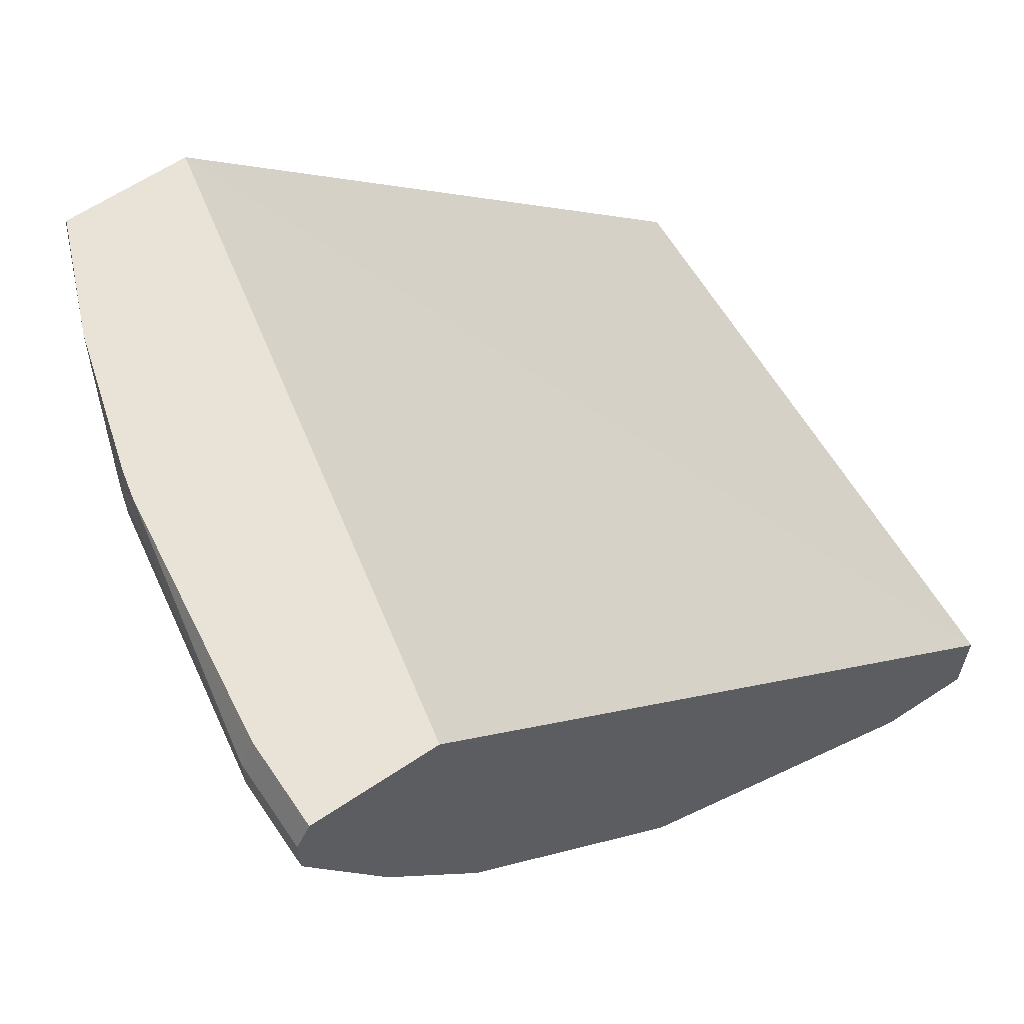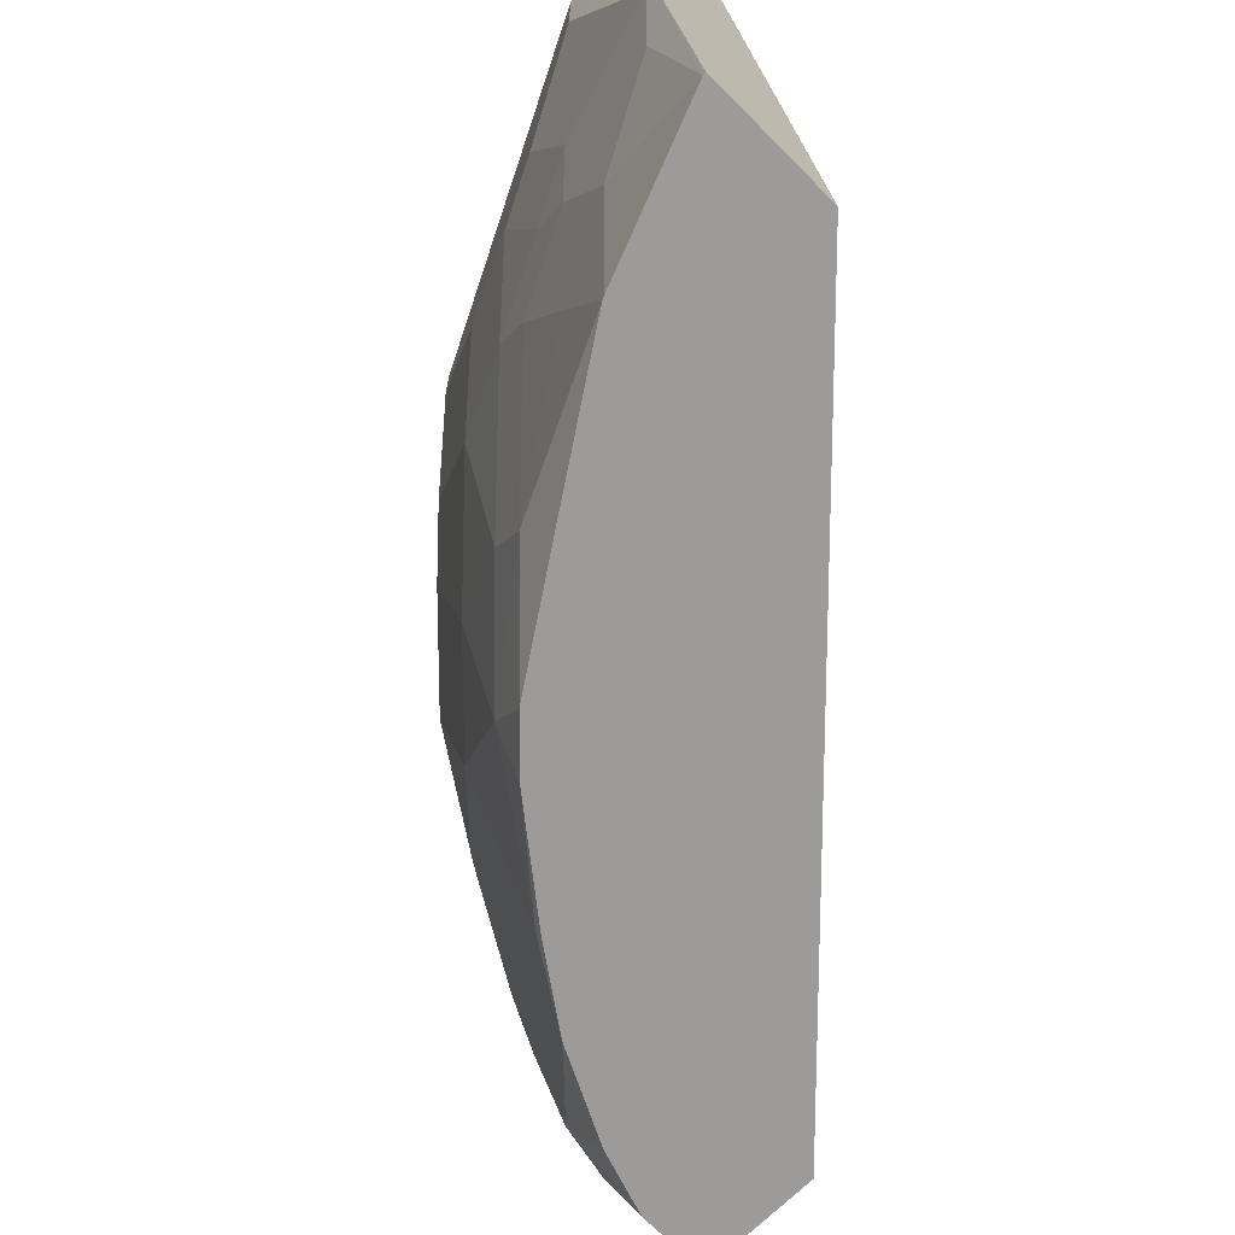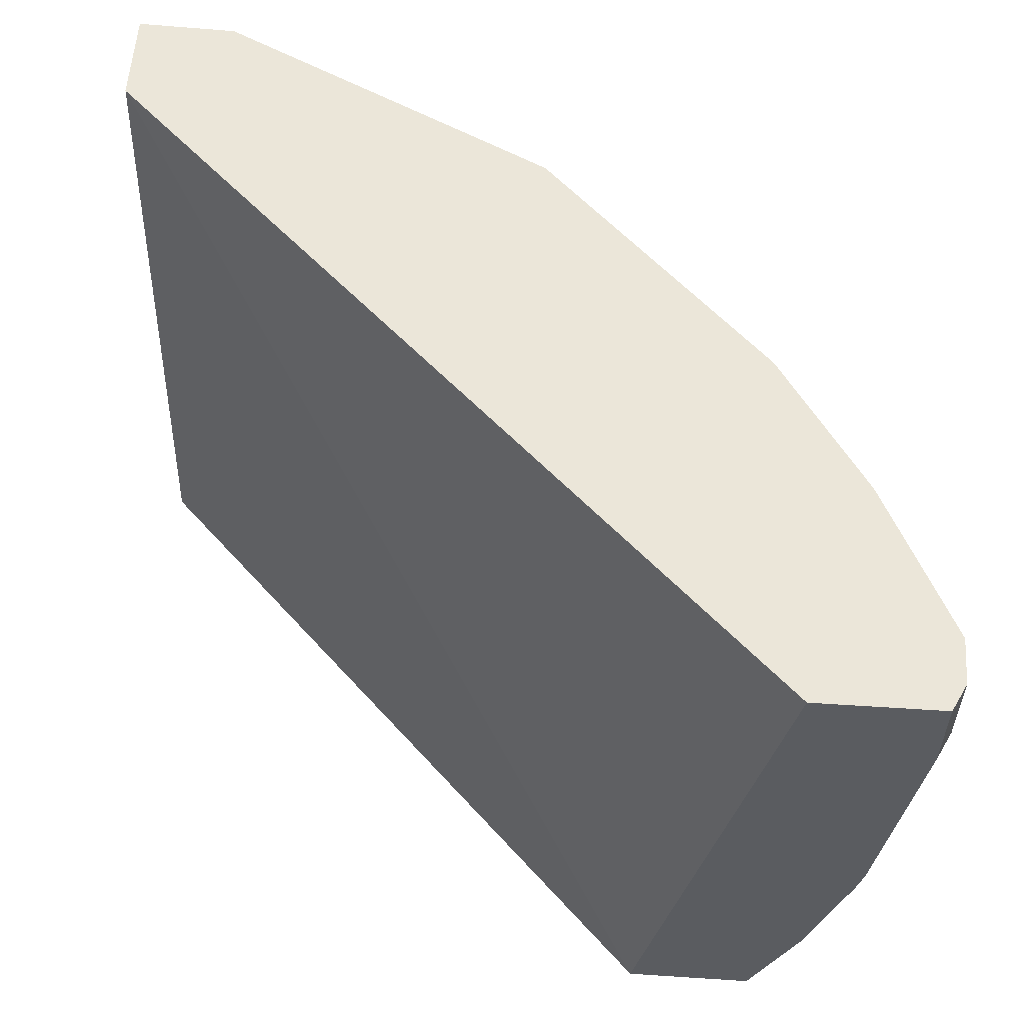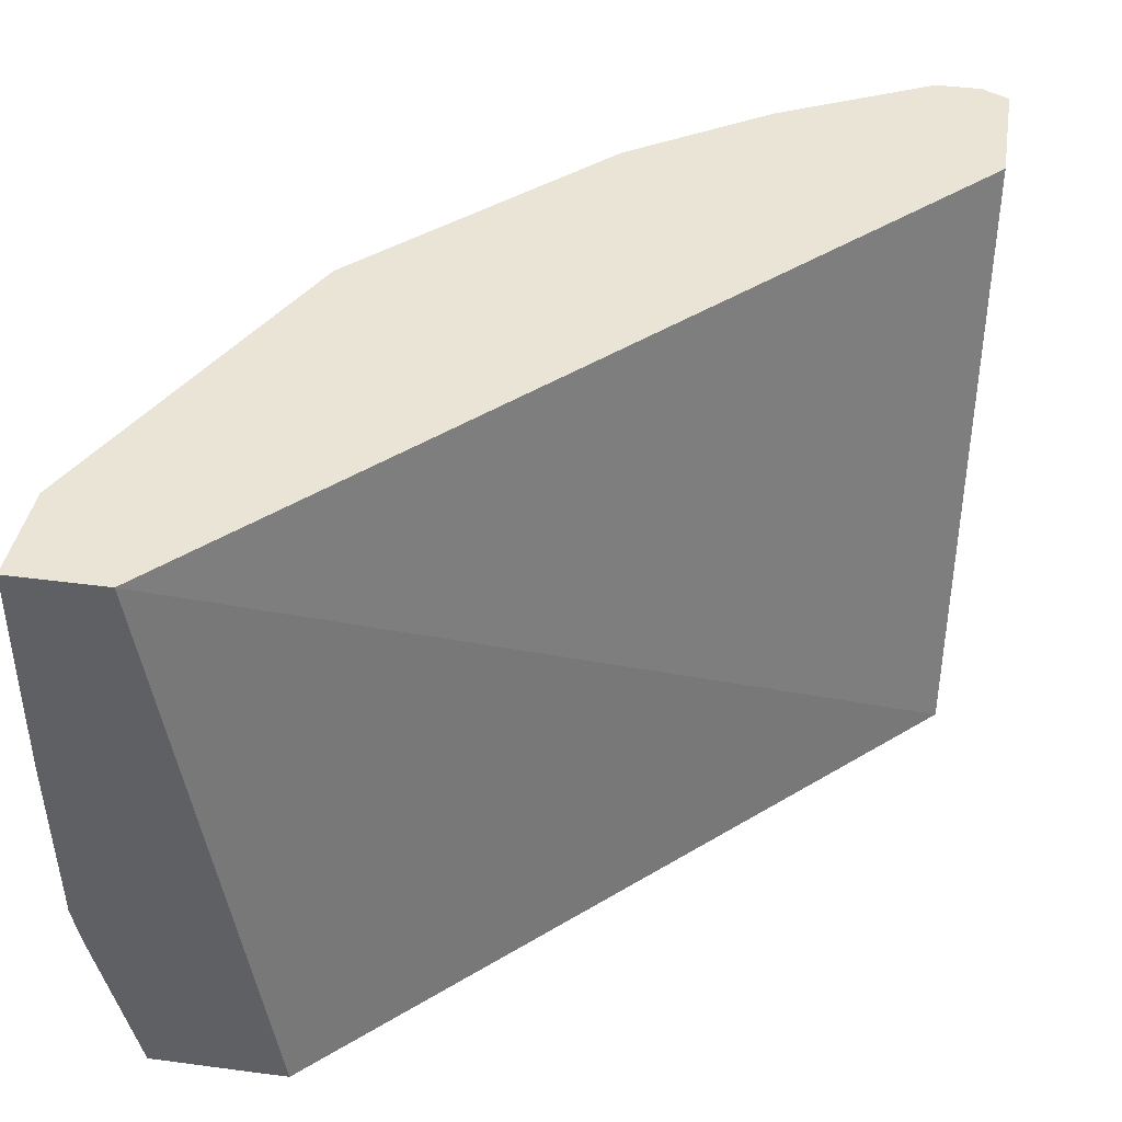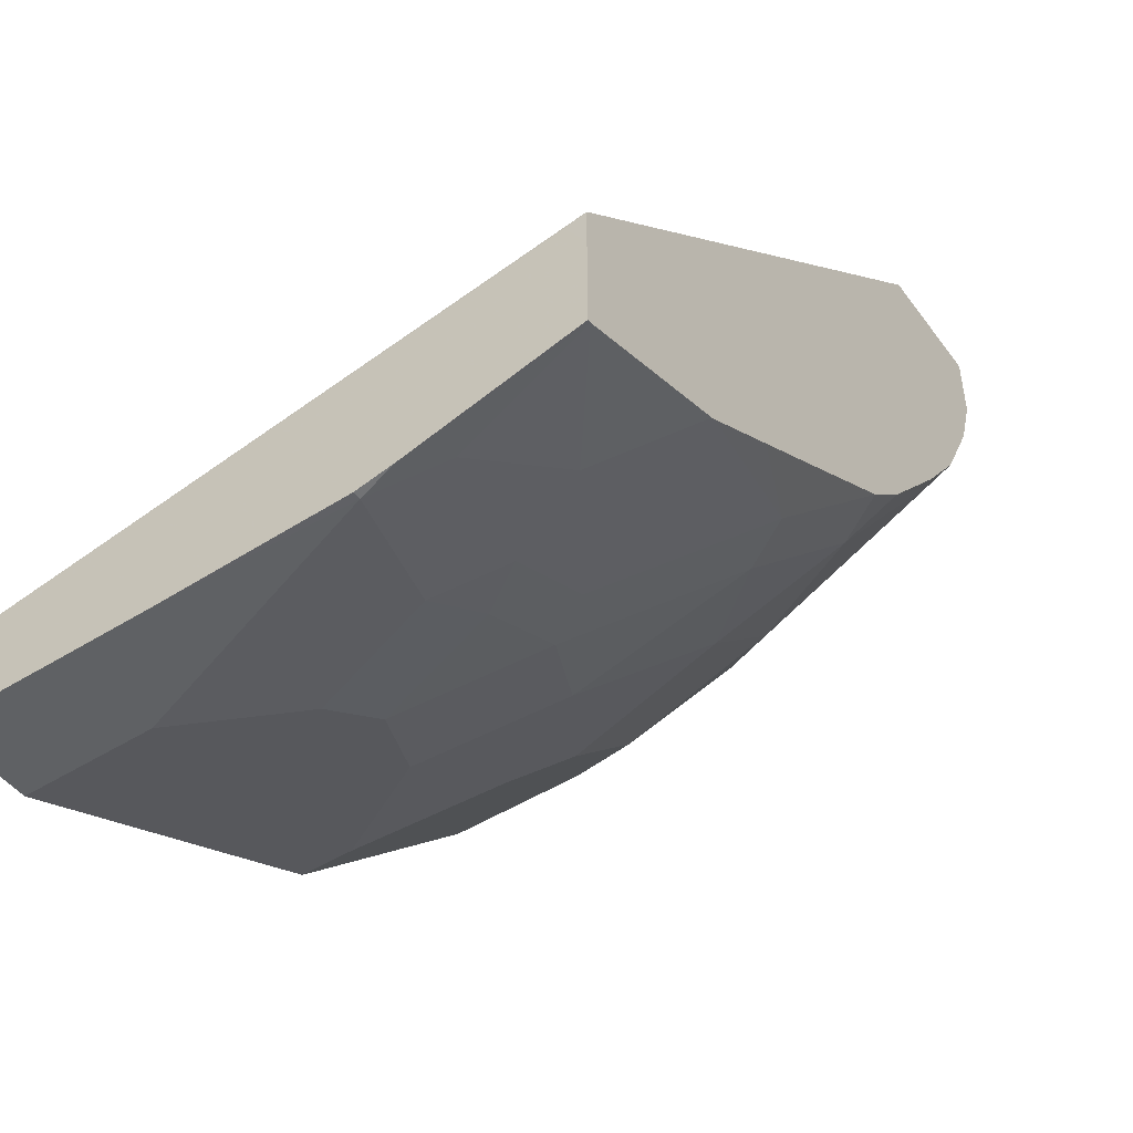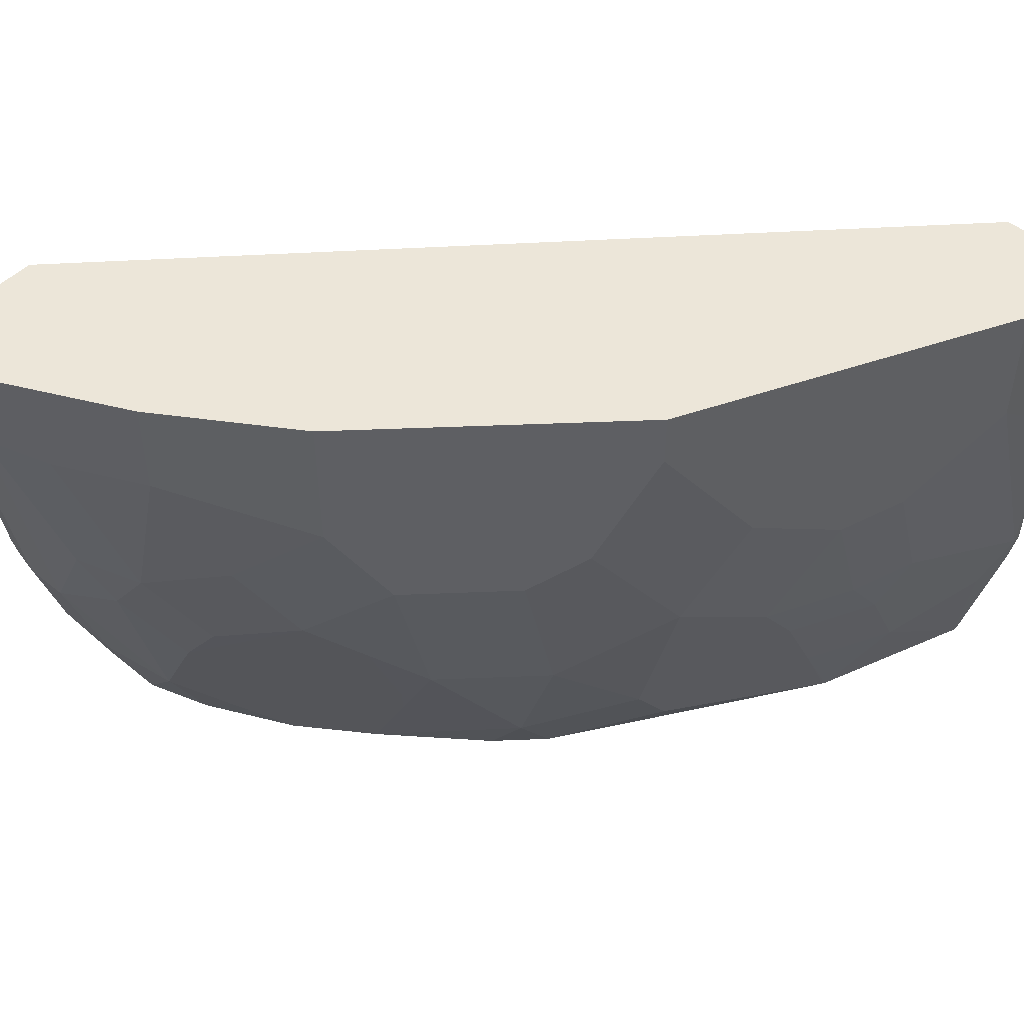
<metadata>
{"format":"obj","ext":"obj","renderer":"f3d","projection":"perspective","resolution":1024,"background":"white","views":[{"elev":62.5,"azim":-34.2,"up":"+Y"},{"elev":-69.8,"azim":44.9,"up":"+Z"},{"elev":56.3,"azim":-176.1,"up":"+Z"},{"elev":42.4,"azim":99.0,"up":"+Z"},{"elev":-49.0,"azim":124.7,"up":"+Y"},{"elev":48.8,"azim":-47.6,"up":"+Z"}]}
</metadata>
<code>
v -0.5649 -0.5483 -0.2602
v -0.6174 -0.5483 -0.2602
v -0.6178 -0.5483 -0.001922
v -0.3249 -0.8302 -0.001922
v -0.325 -0.79 -0.2602
v -0.6178 -0.5498 -0.2602
v -0.6371 -0.5483 -0.2124
v -0.6699 -0.5483 -0.001922
v -0.3249 -0.8704 -0.001922
v -0.3249 -0.7922 -0.2516
v -0.3249 -0.8066 -0.2602
v -0.6178 -0.5792 -0.2602
v -0.6371 -0.5792 -0.2124
v -0.6564 -0.5599 -0.1544
v -0.6538 -0.5483 -0.1544
v -0.6699 -0.5483 -0.03863
v -0.6705 -0.5495 -0.001922
v -0.3249 -0.8704 -0.09326
v -0.3668 -0.8687 -0.001922
v -0.3249 -0.848 -0.2602
v -0.6274 -0.6081 -0.222
v -0.6083 -0.6077 -0.2602
v -0.6564 -0.5792 -0.1544
v -0.6757 -0.5599 -0.03863
v -0.6564 -0.5483 -0.1429
v -0.6757 -0.5599 -0.001922
v -0.3282 -0.8687 -0.1737
v -0.3249 -0.8687 -0.1737
v -0.3668 -0.8687 -0.05794
v -0.3688 -0.8678 -0.001922
v -0.3249 -0.8501 -0.2516
v -0.3264 -0.8476 -0.2602
v -0.6274 -0.6275 -0.1834
v -0.6467 -0.6081 -0.1448
v -0.6081 -0.6081 -0.2602
v -0.6077 -0.6091 -0.2602
v -0.6081 -0.6275 -0.2413
v -0.6564 -0.5985 -0.1159
v -0.6757 -0.5792 -0.03863
v -0.6757 -0.5792 -0.001922
v -0.3379 -0.8591 -0.2027
v -0.3249 -0.8656 -0.1899
v -0.3861 -0.8494 -0.1544
v -0.3668 -0.8494 -0.193
v -0.3765 -0.8398 -0.222
v -0.4312 -0.8366 -0.103
v -0.4054 -0.8494 -0.09655
v -0.4402 -0.8321 -0.001922
v -0.4441 -0.8302 -0.07723
v -0.3953 -0.8207 -0.2602
v -0.6242 -0.6436 -0.1609
v -0.6435 -0.6243 -0.1223
v -0.5856 -0.7015 -0.1609
v -0.6049 -0.6822 -0.1416
v -0.589 -0.6463 -0.2602
v -0.5884 -0.6477 -0.2602
v -0.5695 -0.6854 -0.2413
v -0.5856 -0.6822 -0.1995
v -0.6628 -0.6049 -0.04505
v -0.65 -0.6307 -0.03218
v -0.6748 -0.5811 -0.001922
v -0.4119 -0.8366 -0.1609
v -0.3958 -0.8398 -0.1834
v -0.4151 -0.8205 -0.222
v -0.3958 -0.8205 -0.2602
v -0.4698 -0.8173 -0.08368
v -0.4505 -0.8173 -0.1609
v -0.4788 -0.8128 -0.001922
v -0.4827 -0.8109 -0.01931
v -0.6242 -0.6629 -0.103
v -0.6435 -0.6436 -0.04505
v -0.5695 -0.7047 -0.2027
v -0.5663 -0.7207 -0.1802
v -0.5856 -0.7207 -0.103
v -0.6049 -0.7015 -0.06436
v -0.5649 -0.6808 -0.2602
v -0.5663 -0.6822 -0.2574
v -0.5663 -0.7015 -0.2188
v -0.65 -0.6307 -0.001922
v -0.6458 -0.639 -0.001922
v -0.4344 -0.8205 -0.1834
v -0.3967 -0.82 -0.2602
v -0.473 -0.7819 -0.2413
v -0.5084 -0.798 -0.02576
v -0.5277 -0.7787 -0.08368
v -0.4891 -0.798 -0.1416
v -0.4891 -0.7787 -0.2188
v -0.4827 -0.8109 -0.001922
v -0.6435 -0.6436 -0.001922
v -0.5277 -0.74 -0.2381
v -0.5277 -0.7594 -0.1802
v -0.547 -0.7594 -0.103
v -0.6049 -0.7015 -0.001922
v -0.5309 -0.724 -0.2602
v -0.4306 -0.7974 -0.2602
v -0.5116 -0.7433 -0.2602
v -0.4546 -0.7814 -0.2602
v -0.5084 -0.798 -0.001922
v -0.5084 -0.7787 -0.1609
v -0.5305 -0.7244 -0.2602
v -0.5121 -0.7428 -0.2602
f 52 54 70
f 51 54 52
f 49 69 66
f 49 68 69
f 46 62 47
f 46 49 66
f 46 66 67
f 46 67 62
f 48 68 49
f 52 70 71
f 54 74 75
f 53 58 57
f 53 57 72
f 53 72 73
f 53 73 74
f 53 74 54
f 54 75 70
f 56 76 77
f 56 77 57
f 45 65 50
f 57 77 78
f 52 71 59
f 45 64 65
f 33 53 54
f 45 63 81
f 57 78 72
f 32 45 50
f 33 51 52
f 33 52 34
f 33 37 53
f 33 54 51
f 34 52 38
f 36 55 37
f 37 55 56
f 37 56 57
f 37 57 58
f 37 58 53
f 38 52 39
f 39 59 60
f 39 60 61
f 39 61 40
f 39 52 59
f 43 47 62
f 43 62 63
f 43 63 45
f 43 45 44
f 45 81 64
f 59 71 60
f 83 97 95
f 60 71 80
f 74 92 75
f 75 92 85
f 75 85 84
f 75 84 98
f 75 98 93
f 76 94 77
f 77 94 90
f 77 90 78
f 82 83 95
f 83 87 90
f 83 90 96
f 83 96 97
f 85 92 91
f 85 91 99
f 85 99 86
f 86 99 87
f 87 99 91
f 87 91 90
f 90 94 100
f 90 100 101
f 32 41 45
f 74 91 92
f 60 79 61
f 73 91 74
f 73 78 90
f 60 80 79
f 62 67 81
f 62 81 63
f 64 82 65
f 64 81 83
f 64 83 82
f 66 69 84
f 66 84 85
f 66 85 86
f 66 86 67
f 67 86 87
f 67 87 83
f 67 83 81
f 68 88 69
f 69 88 98
f 69 98 84
f 70 75 71
f 71 89 80
f 71 75 93
f 90 101 96
f 72 78 73
f 73 90 91
f 32 42 41
f 71 93 89
f 30 49 46
f 1 35 22
f 1 22 12
f 1 12 6
f 1 6 2
f 2 6 7
f 3 8 17
f 3 17 26
f 3 26 40
f 3 40 61
f 3 61 79
f 3 79 80
f 3 80 89
f 3 89 93
f 3 93 98
f 3 98 88
f 3 88 68
f 3 68 48
f 3 48 30
f 3 30 19
f 3 19 9
f 3 9 4
f 1 36 35
f 4 9 18
f 1 55 36
f 1 94 76
f 31 42 32
f 1 2 7
f 1 7 15
f 1 15 25
f 1 25 16
f 1 16 8
f 1 8 3
f 1 3 4
f 1 4 5
f 1 5 11
f 1 11 20
f 1 20 32
f 1 32 50
f 1 50 65
f 1 65 82
f 1 82 95
f 1 95 97
f 1 97 96
f 1 96 101
f 1 101 100
f 1 100 94
f 1 76 56
f 4 18 28
f 1 56 55
f 4 42 31
f 20 31 32
f 21 33 34
f 21 34 23
f 21 22 35
f 21 35 36
f 21 36 37
f 21 37 33
f 23 34 38
f 24 39 40
f 24 40 26
f 27 41 42
f 27 42 28
f 27 29 43
f 27 43 44
f 27 44 45
f 27 45 41
f 29 30 46
f 29 46 47
f 29 47 43
f 30 48 49
f 4 28 42
f 19 30 29
f 18 29 27
f 23 38 39
f 7 13 23
f 4 31 20
f 18 27 28
f 4 20 11
f 4 11 10
f 4 10 5
f 5 10 11
f 6 12 13
f 6 13 7
f 7 23 14
f 7 14 15
f 9 19 29
f 8 16 17
f 12 21 13
f 12 22 21
f 13 21 23
f 14 23 39
f 14 39 24
f 14 24 25
f 14 25 15
f 16 24 17
f 16 25 24
f 17 24 26
f 9 29 18

</code>
